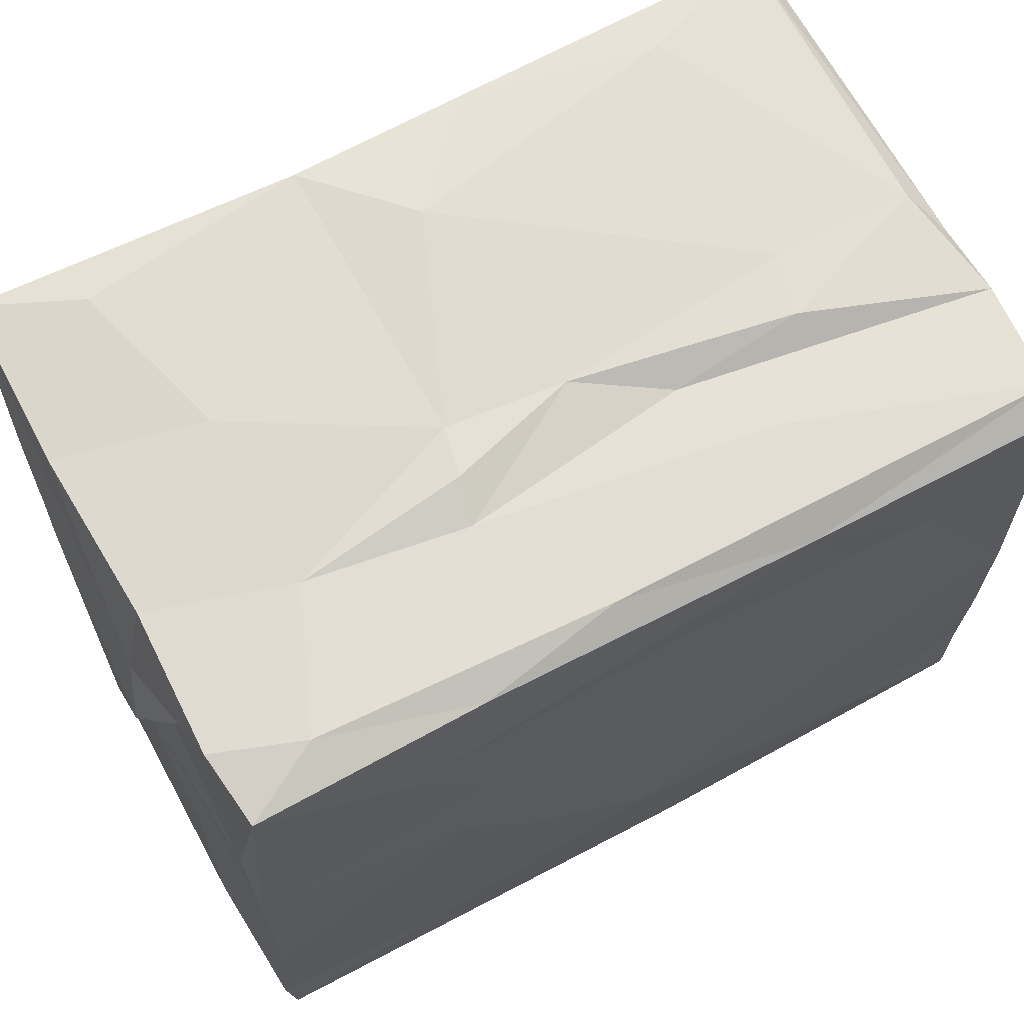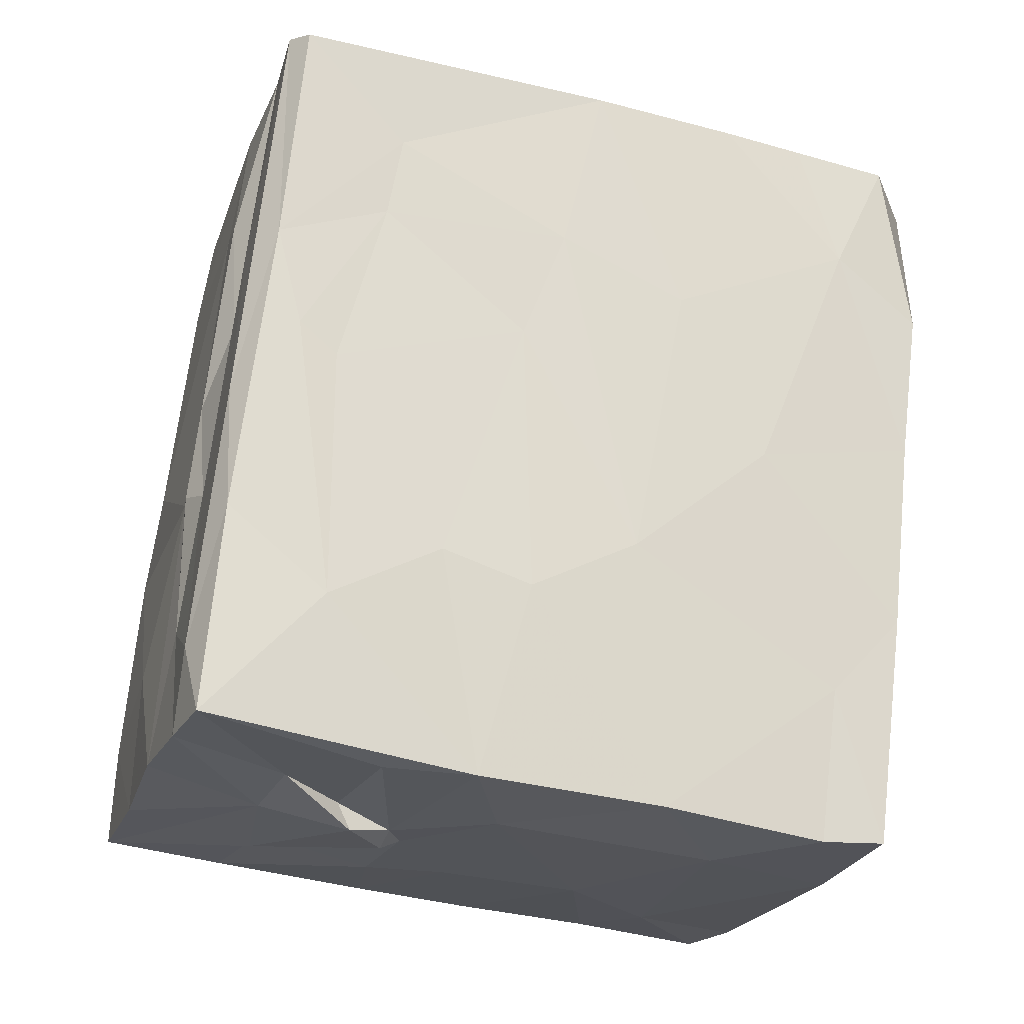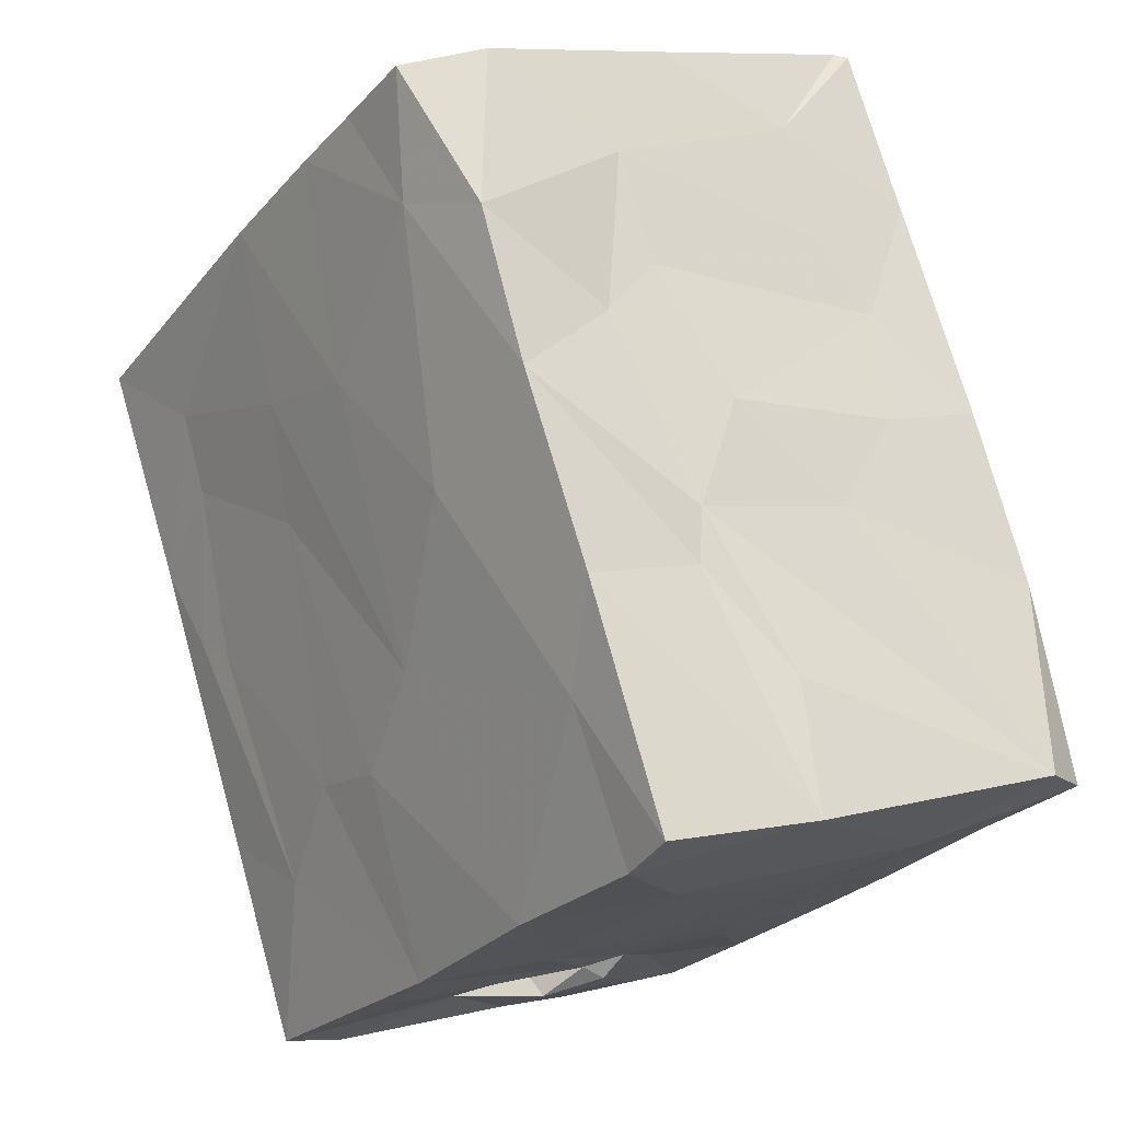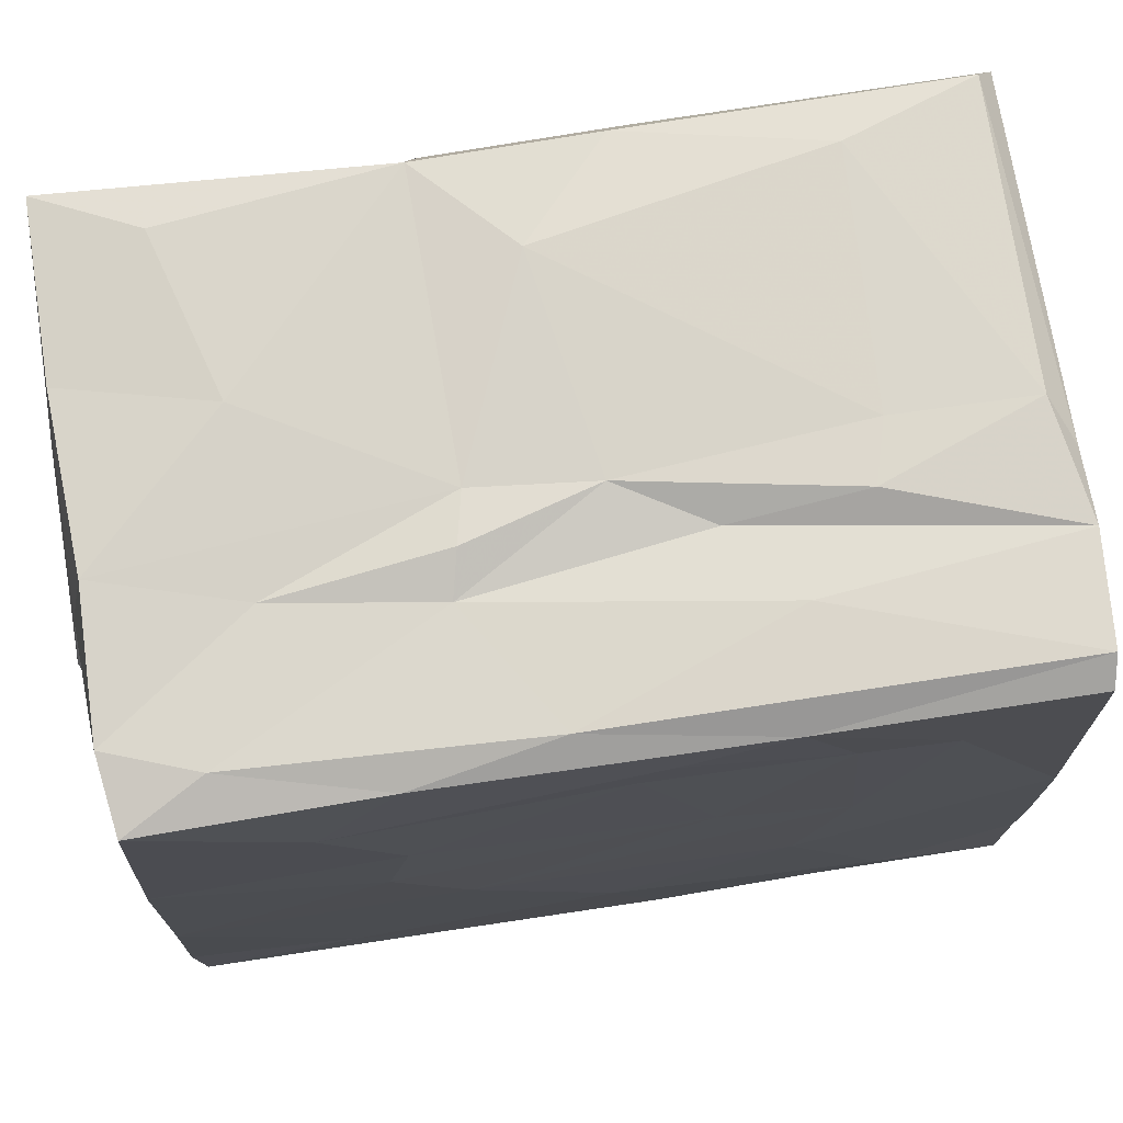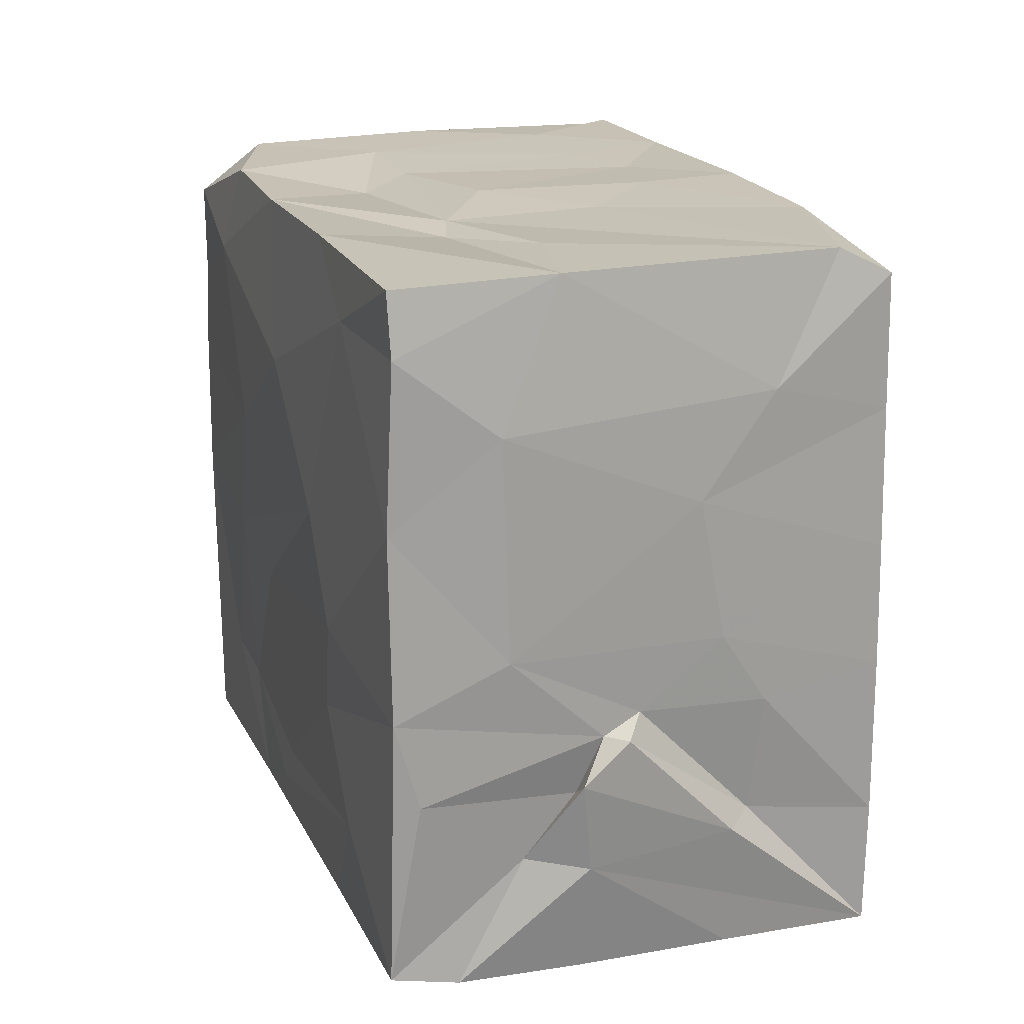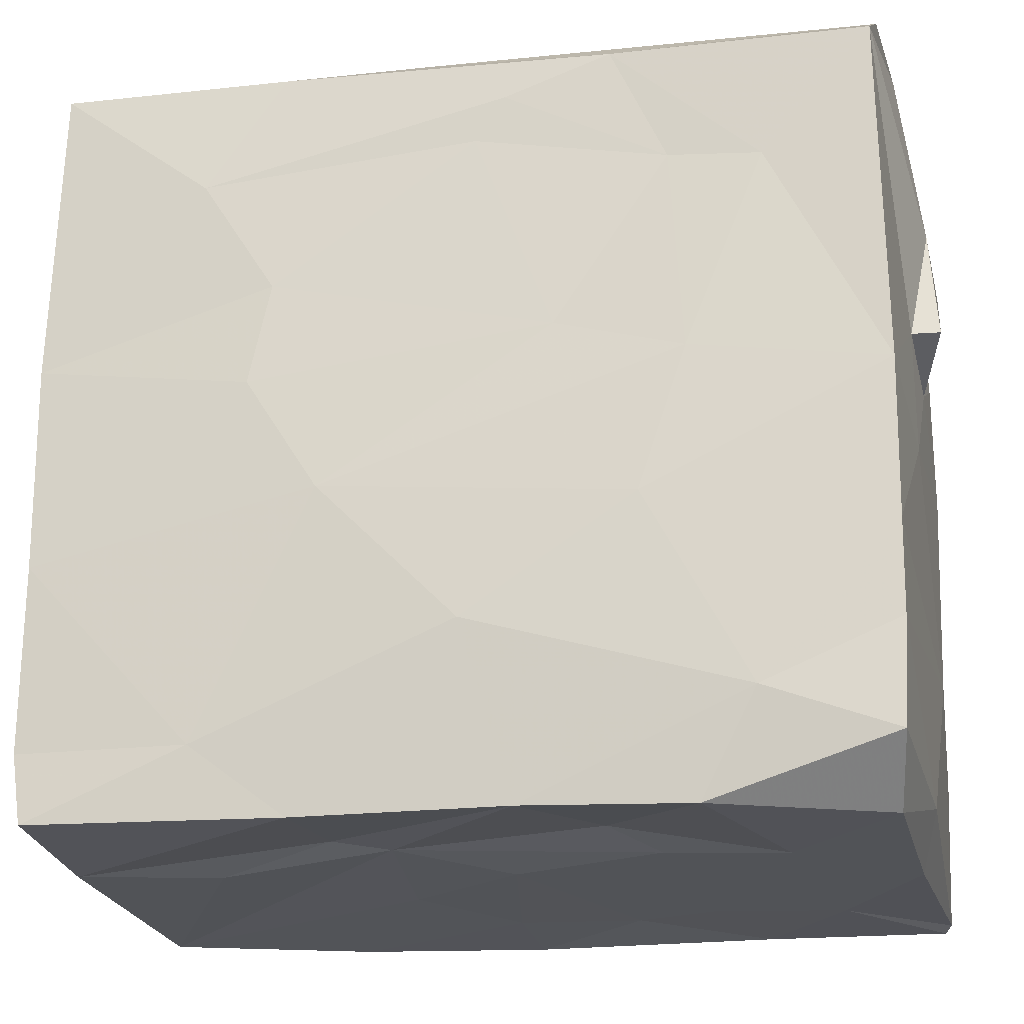
<metadata>
{"format":"obj","ext":"obj","renderer":"f3d","projection":"perspective","resolution":1024,"background":"white","views":[{"elev":68.4,"azim":-137.2,"up":"+Y"},{"elev":-41.1,"azim":-106.9,"up":"+Z"},{"elev":-26.7,"azim":-30.6,"up":"+Z"},{"elev":74.0,"azim":-117.9,"up":"+Y"},{"elev":-71.9,"azim":0.7,"up":"+Z"},{"elev":-21.8,"azim":-97.2,"up":"+Y"}]}
</metadata>
<code>
v 0.01727 -0.0062 0.05627
v 0.04911 -0.01666 -0.03474
v 0.04118 0.04131 -0.01133
v 0.02428 0.01102 0.03947
v -0.01254 0.05081 -0.05386
v 0.03953 0.05403 -0.02556
v 0.02952 0.0483 0.02201
v 0.03502 -0.02092 -0.04113
v -0.02448 0.02133 0.04655
v -0.02646 0.005573 0.04256
v -0.03811 -0.02639 0.02071
v 0.01702 0.02444 0.05633
v 0.0381 -0.0004474 0.0001606
v 0.01725 0.04926 0.05654
v 0.00401 0.03677 -0.04906
v 0.006975 -0.03711 -0.03199
v -0.02036 -0.03737 -0.02642
v -0.02079 0.05085 -0.0288
v -0.0114 -0.007413 -0.05515
v -0.0213 0.02398 -0.02972
v 0.04502 0.007747 -0.02178
v -0.02476 0.02078 0.04299
v -0.02847 -0.03752 -0.003349
v 0.03379 -0.03815 0.008515
v 0.0167 0.05186 0.05439
v 0.04912 0.01676 -0.03477
v -0.007108 0.05222 -0.01628
v 0.006992 -0.03866 0.04033
v -0.01643 -0.03827 0.02865
v 0.03618 0.04823 0.001879
v -0.01826 -0.03338 0.04457
v 0.01052 0.0286 -0.0474
v 0.002202 0.05323 -0.01053
v 0.01641 0.05304 0.03861
v -0.02833 -0.01705 -0.00932
v -0.0363 0.01244 0.01446
v 0.04911 0.001116 -0.03493
v -0.02367 0.0338 0.04577
v -0.01128 0.01632 -0.05526
v 0.002122 -0.0184 -0.05247
v -0.02839 0.0402 -0.007608
v -0.00482 -0.03561 -0.02063
v -0.04314 0.04957 0.0349
v -0.001615 0.03697 0.05328
v 0.034 0.0539 -0.0002572
v -0.002852 0.05383 -0.01359
v 0.01232 0.03849 -0.04865
v 0.04843 0.053 -0.03422
v 0.01145 0.03024 0.05544
v 0.03619 0.03561 0.005699
v -0.02965 0.04539 -0.004399
v 0.0001655 0.009856 0.0522
v -0.03124 0.01655 0.0007298
v -0.04327 0.009162 0.03563
v 0.03036 0.03607 -0.04298
v 0.001406 0.05252 -0.03264
v -0.02877 0.05109 0.04139
v 0.01153 0.02661 -0.05059
v -0.01024 -0.02856 -0.05546
v 0.04266 -0.03707 -0.03637
v -0.03864 0.03526 0.02311
v -0.01843 0.03748 -0.03768
v -0.01108 0.05278 -0.04387
v -0.02266 0.05206 0.01361
v -0.0153 0.05222 0.04333
v 0.0251 0.03497 0.0368
v -0.01738 -0.02888 -0.03701
v 0.014 0.0209 -0.04794
v -0.04237 -0.03193 0.03502
v -0.01204 0.05116 0.009732
v 0.04891 0.03718 -0.03444
v 0.01179 -0.03798 0.02632
v -0.03403 -0.03844 0.03644
v -0.004951 -0.03639 -0.01382
v -0.004198 0.05221 -0.05211
v -0.02065 0.01233 -0.03218
v 0.03484 0.01454 0.01086
v -0.01151 -0.03742 0.0154
v -0.04247 -0.01978 0.03558
v 0.03485 -0.001335 0.01104
v 0.01106 0.05304 -0.04633
v -0.01603 0.0532 0.02422
v -0.03343 0.04969 0.007087
v 0.02824 0.05265 0.01896
v -0.03478 -0.004182 0.009227
v -0.00834 0.0274 -0.05433
v 0.03042 0.02856 0.02245
v -0.03509 0.03617 0.01319
v 0.009764 -0.02302 0.05428
v -0.003542 0.05323 0.001893
v 0.002727 0.009727 -0.05197
v 0.03478 -0.03124 0.009692
v -0.02314 -0.0007675 -0.02438
v 0.0172 0.0213 -0.04873
v 0.02079 0.05422 0.005781
v 0.02887 0.009937 -0.04312
v 0.04906 -0.03367 -0.03522
v 0.009217 -0.03697 -0.04842
v 0.03437 0.01919 -0.04067
v 0.02982 0.05263 -0.04082
v 0.02257 -0.02519 0.04459
v -0.03443 -0.03825 0.01518
v 0.04016 0.02187 -0.006423
v -0.0107 -0.03655 -0.05448
v -0.04296 -0.009197 0.03555
v -0.01525 0.01737 0.04679
v 0.04091 -0.03742 -0.01254
v 0.01959 -0.03752 0.01827
v 0.03247 0.03447 -0.03948
v 0.01771 -0.03848 0.05527
v 0.02473 -0.03815 0.03527
v -0.04029 0.05171 0.03649
v 0.01445 -0.03708 -0.009031
v 0.02592 -0.007937 -0.04455
v 0.02013 0.05404 -0.02662
v -0.02348 0.05243 -0.01241
v 0.03826 -0.02567 -0.001207
v 0.01847 0.01838 -0.04626
v -0.00461 -0.015 0.05017
v -0.01663 -0.03603 0.008284
v -0.0008794 -0.03766 0.0005971
v 0.005848 0.03926 0.0526
v -0.02063 0.04936 0.04425
v -0.01011 0.05298 0.0283
v -0.01073 -0.03872 0.04489
v 0.02114 -0.03787 0.004102
v 0.01599 -0.03788 0.05552
f 59 19 40
f 19 91 40
f 19 39 91
f 86 39 5
f 39 62 5
f 86 5 15
f 19 76 39
f 5 75 15
f 59 40 98
f 39 86 68
f 63 5 18
f 94 68 58
f 68 86 32
f 32 86 15
f 32 15 58
f 47 58 15
f 75 5 63
f 59 98 104
f 114 40 91
f 76 20 39
f 114 91 96
f 91 39 68
f 39 20 62
f 15 75 47
f 98 40 8
f 91 68 118
f 118 68 94
f 47 75 81
f 94 58 55
f 98 17 104
f 104 67 59
f 8 40 114
f 96 91 118
f 118 94 109
f 81 75 56
f 94 55 109
f 55 58 47
f 60 98 8
f 97 60 8
f 96 118 99
f 99 118 109
f 62 18 5
f 81 100 47
f 60 16 98
f 59 67 19
f 55 47 48
f 100 48 47
f 63 18 116
f 104 17 67
f 37 114 96
f 63 56 75
f 8 114 2
f 2 114 37
f 99 26 96
f 99 109 71
f 81 56 33
f 2 97 8
f 96 26 37
f 100 81 115
f 76 19 93
f 48 109 55
f 26 99 71
f 48 71 109
f 56 63 27
f 46 33 56
f 81 33 115
f 48 100 6
f 27 63 116
f 37 26 21
f 3 48 45
f 16 42 98
f 67 93 19
f 98 42 17
f 97 2 107
f 20 41 62
f 71 48 3
f 6 45 48
f 6 100 115
f 107 60 97
f 37 21 2
f 42 16 74
f 60 74 16
f 103 26 71
f 113 74 60
f 71 3 103
f 17 35 67
f 93 67 35
f 3 45 30
f 76 93 53
f 26 103 21
f 2 21 13
f 117 107 2
f 76 53 20
f 60 107 113
f 2 13 117
f 51 62 41
f 6 115 45
f 42 23 17
f 45 84 30
f 35 85 93
f 62 51 18
f 42 74 23
f 27 116 64
f 113 121 74
f 27 90 46
f 33 46 90
f 126 121 113
f 21 103 13
f 83 116 18
f 115 33 45
f 17 23 35
f 36 53 93
f 83 18 51
f 33 90 95
f 107 126 113
f 85 36 93
f 20 53 41
f 27 70 90
f 24 107 117
f 27 64 70
f 45 33 95
f 103 3 50
f 51 41 88
f 74 120 23
f 23 11 35
f 64 116 112
f 77 13 103
f 107 24 126
f 78 74 121
f 112 116 83
f 120 102 23
f 24 117 92
f 88 83 51
f 102 11 23
f 117 80 92
f 117 13 80
f 88 41 53
f 3 30 50
f 108 121 126
f 74 78 120
f 77 103 50
f 35 11 85
f 30 84 7
f 108 78 121
f 13 77 80
f 90 70 82
f 50 87 77
f 78 29 120
f 95 90 124
f 45 95 84
f 111 108 24
f 24 108 126
f 29 102 120
f 36 85 54
f 53 36 88
f 72 78 108
f 83 88 61
f 83 43 112
f 85 11 105
f 90 82 124
f 95 34 84
f 85 105 54
f 34 95 124
f 88 36 61
f 80 77 4
f 111 24 92
f 50 30 87
f 30 7 87
f 83 61 43
f 4 77 87
f 7 66 87
f 111 92 101
f 101 92 80
f 72 29 78
f 102 69 11
f 69 79 11
f 11 79 105
f 108 111 72
f 80 4 101
f 61 36 54
f 29 73 102
f 61 54 43
f 29 72 28
f 64 112 57
f 70 64 57
f 34 124 65
f 28 72 111
f 124 82 65
f 125 73 29
f 82 70 57
f 69 73 31
f 10 22 54
f 87 66 4
f 54 22 43
f 31 79 69
f 28 125 29
f 105 10 54
f 66 7 14
f 57 112 43
f 65 82 57
f 79 31 119
f 38 43 22
f 125 31 73
f 111 101 110
f 43 38 57
f 38 123 57
f 65 57 123
f 7 84 25
f 111 110 28
f 79 119 105
f 22 10 106
f 106 9 22
f 34 65 25
f 105 119 10
f 14 7 25
f 84 34 25
f 127 119 31
f 123 25 65
f 110 127 28
f 119 52 10
f 106 44 9
f 44 38 9
f 127 125 28
f 10 52 106
f 44 123 38
f 125 127 31
f 4 66 12
f 106 122 44
f 66 14 12
f 101 4 1
f 4 12 1
f 49 122 106
f 127 110 89
f 127 89 119
f 1 52 119
f 52 49 106
f 110 101 1
f 89 1 119
f 123 14 25
f 14 44 122
f 123 44 14
f 110 1 89
f 1 12 52
f 12 49 52
f 14 49 12
f 122 49 14
f 38 22 9
f 58 68 32
f 102 73 69
f 56 27 46

</code>
